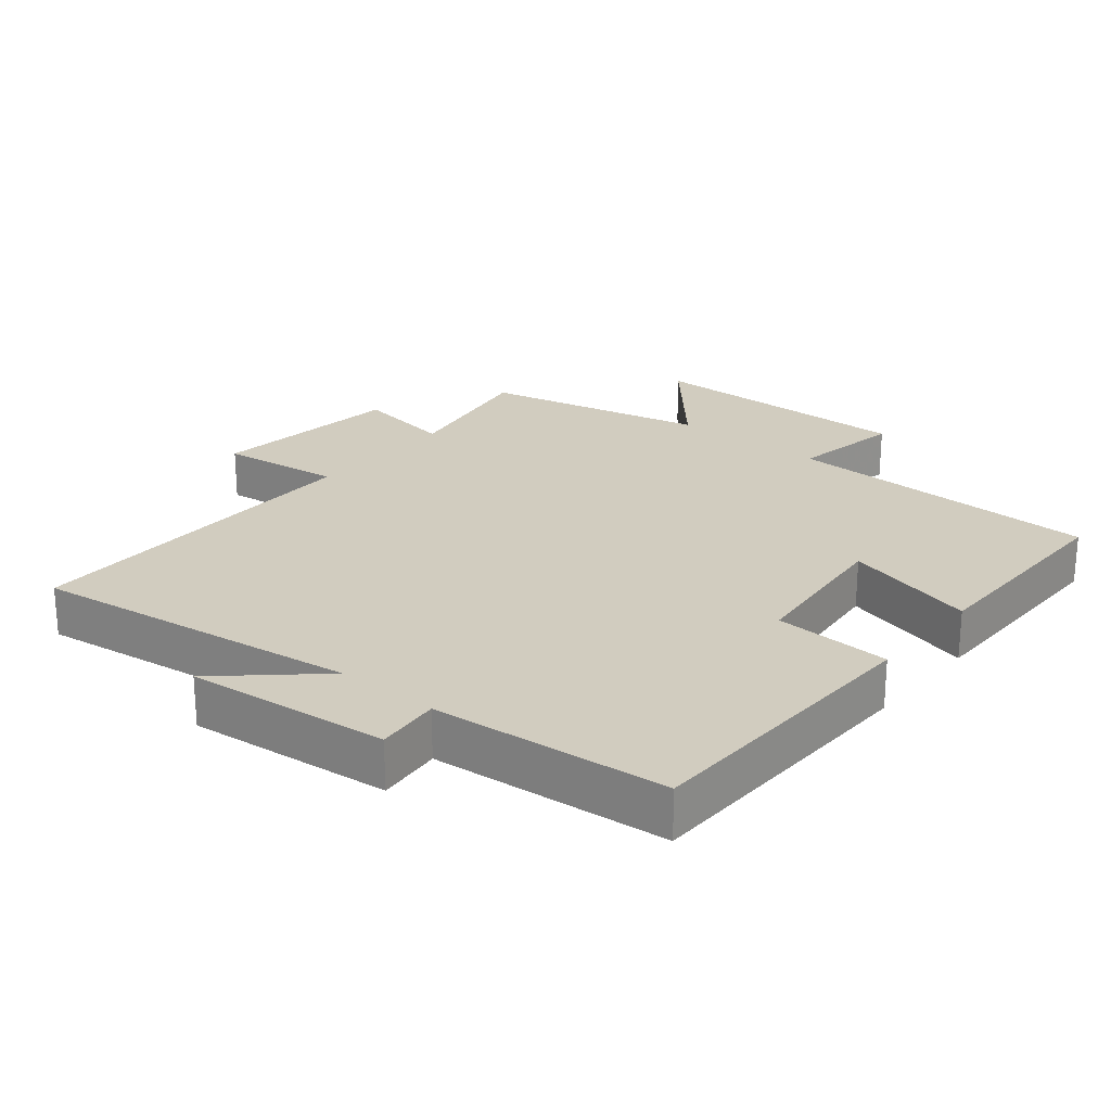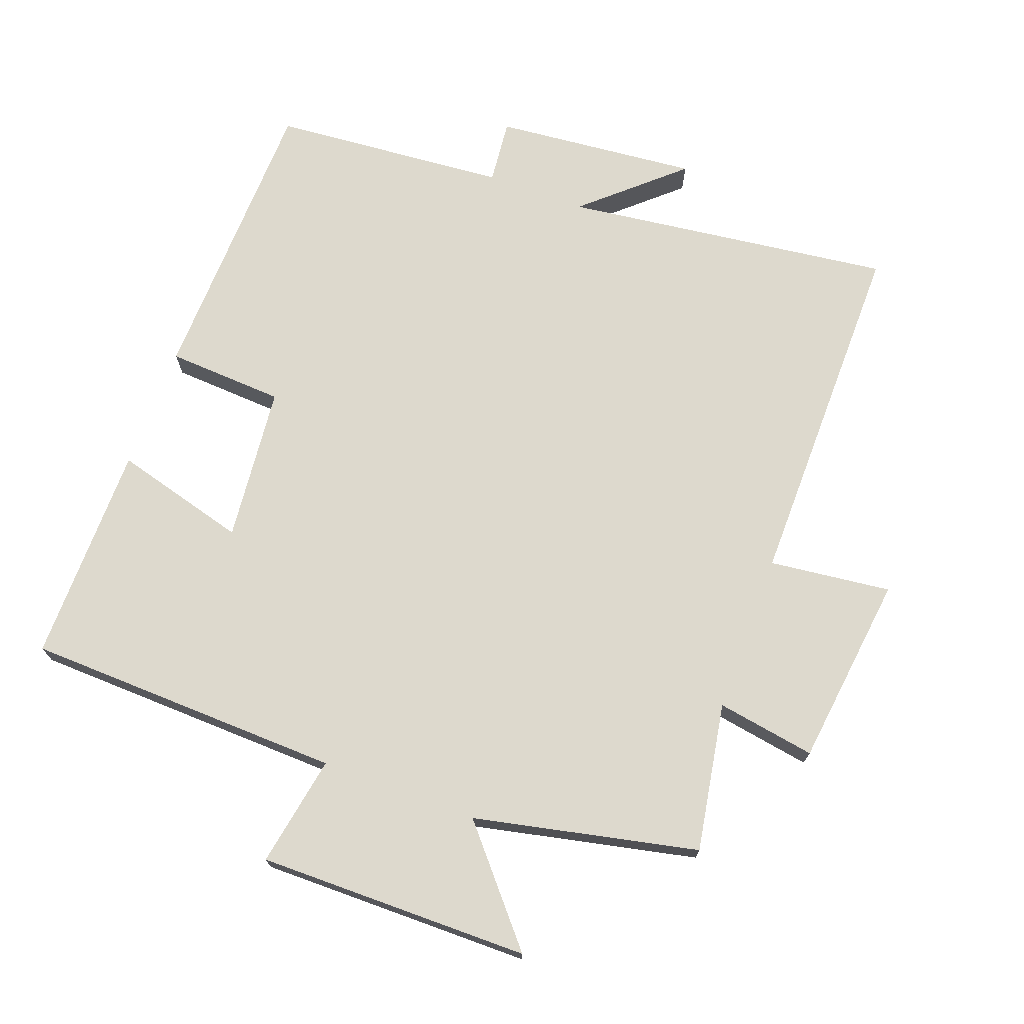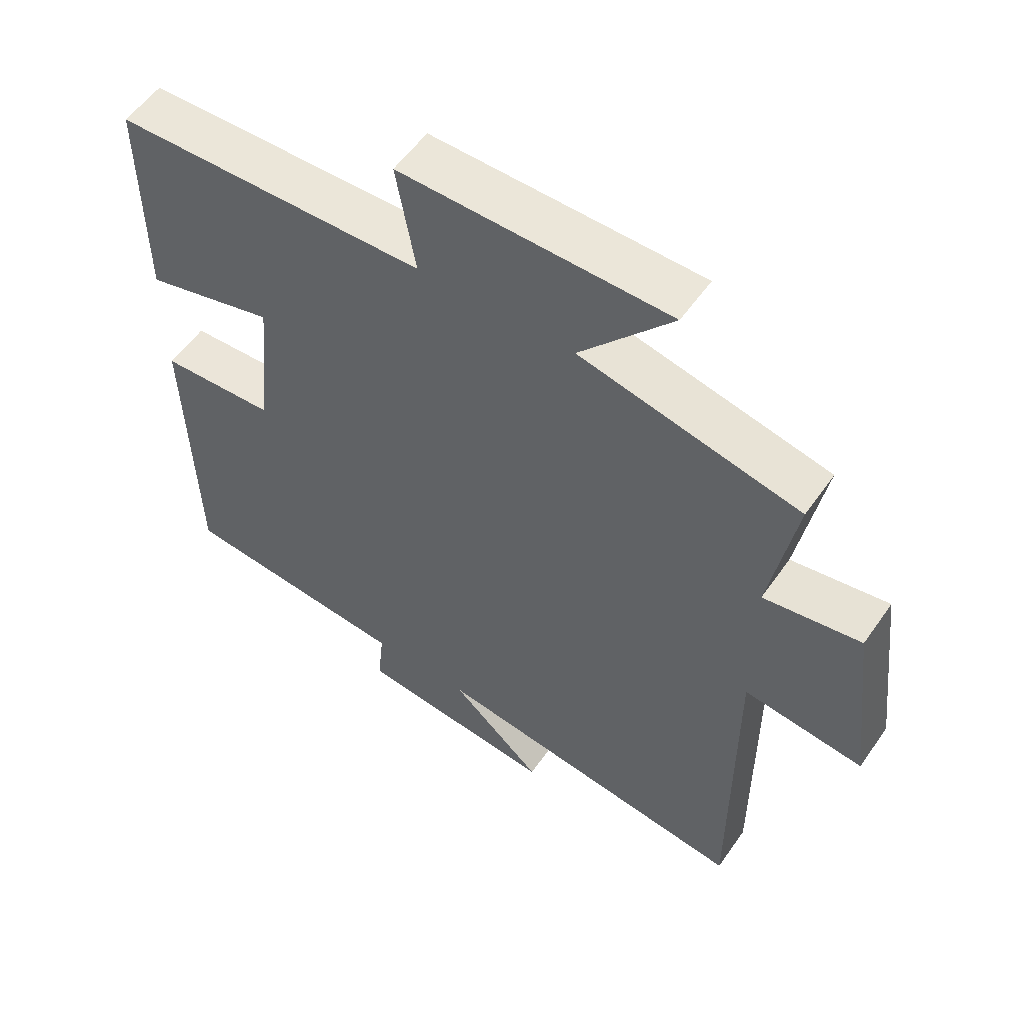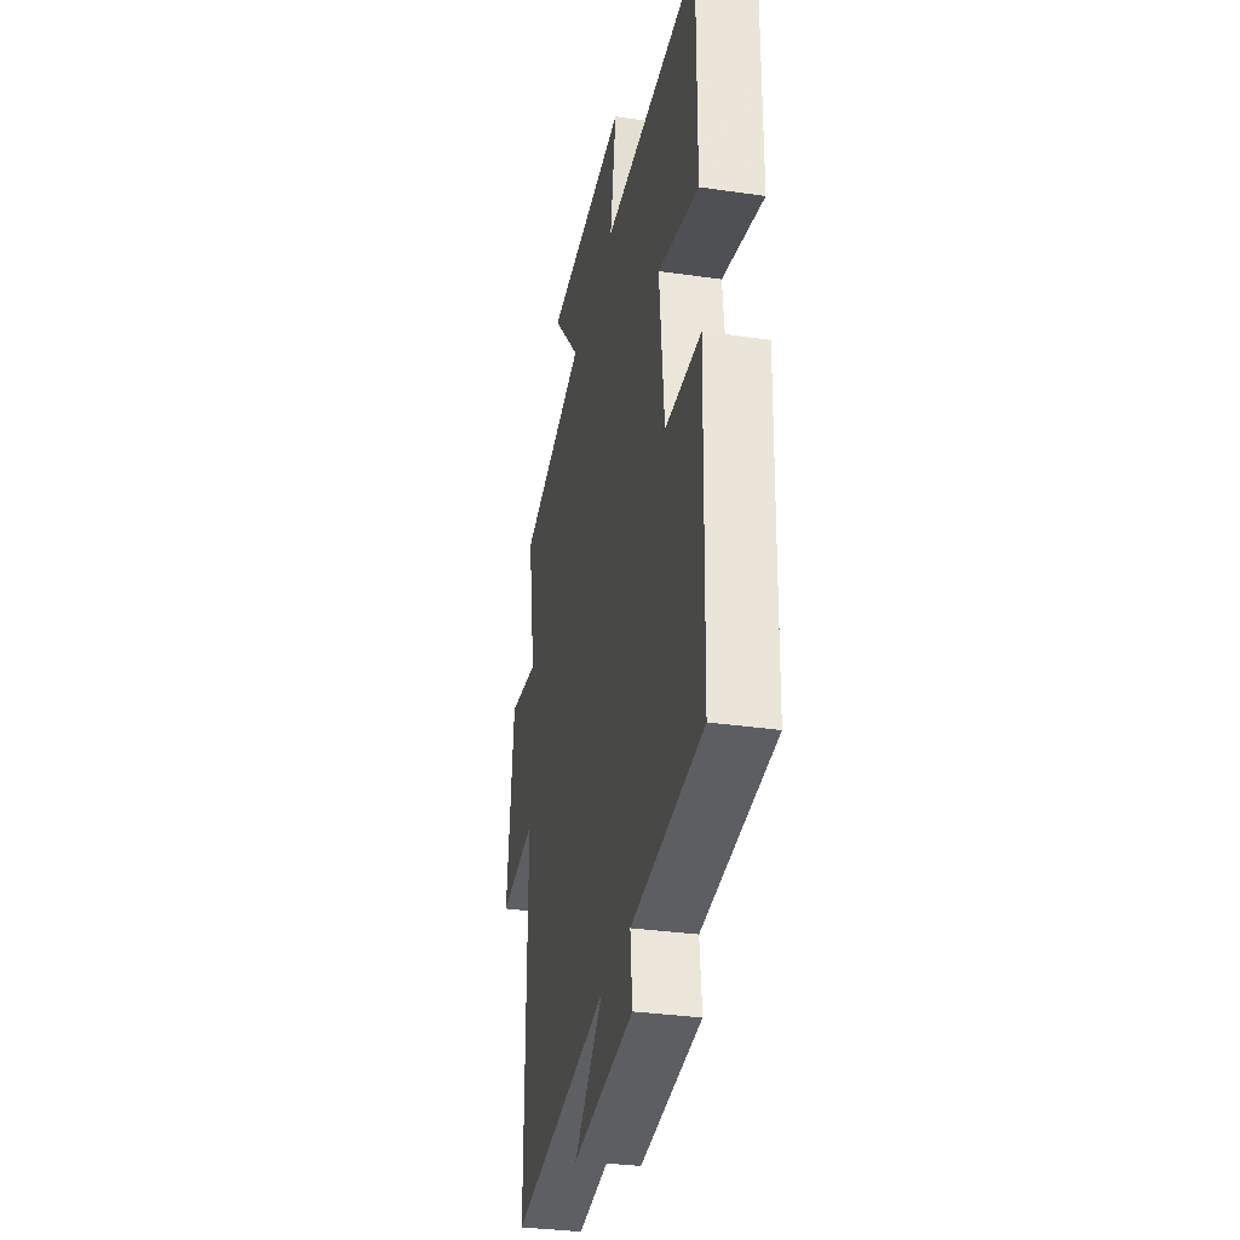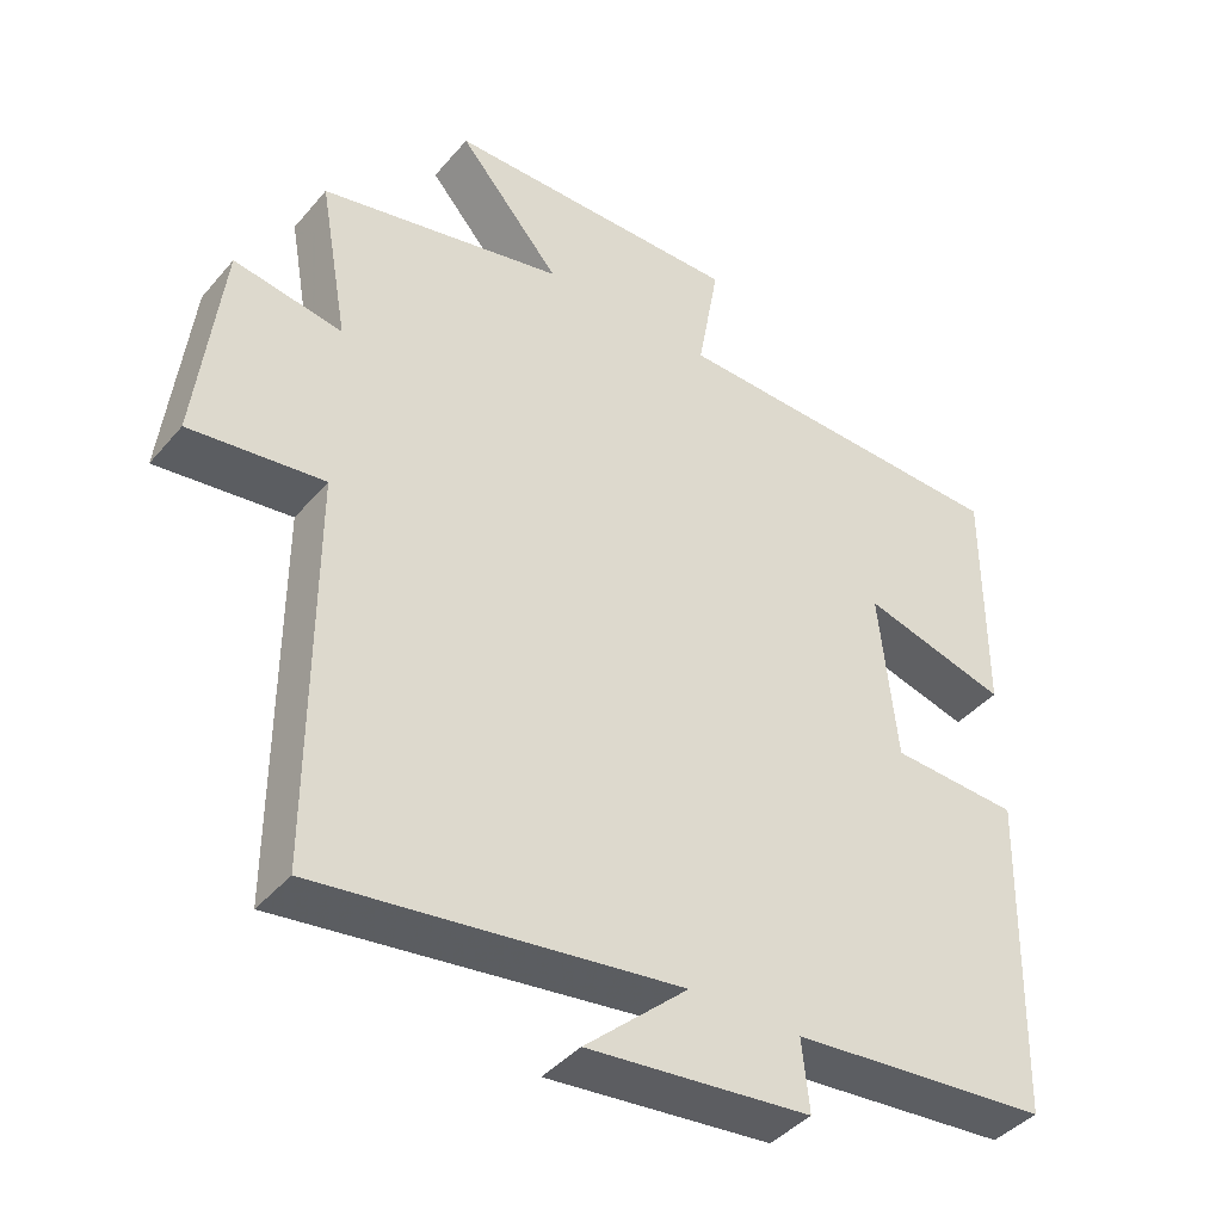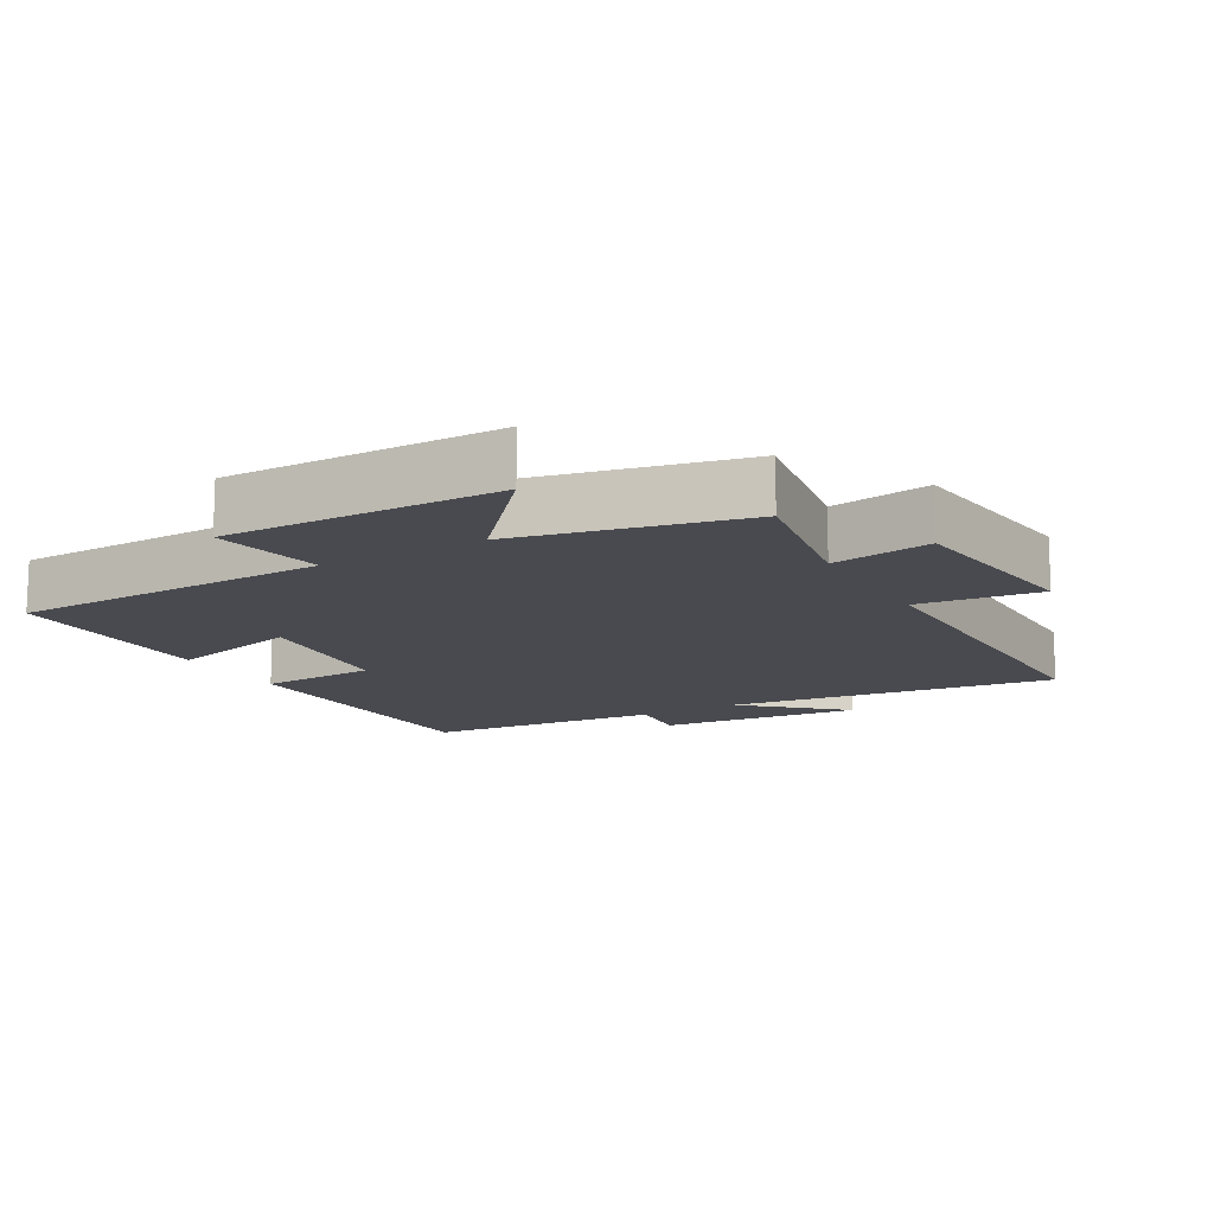
<metadata>
{"format":"obj","ext":"obj","renderer":"f3d","projection":"perspective","resolution":1024,"background":"white","views":[{"elev":23.8,"azim":-140.6,"up":"+Y"},{"elev":71.9,"azim":20.5,"up":"+Y"},{"elev":55.6,"azim":34.4,"up":"+Z"},{"elev":-33.4,"azim":-101.2,"up":"+Z"},{"elev":-41.5,"azim":143.5,"up":"+Z"},{"elev":-13.5,"azim":29.8,"up":"+Y"}]}
</metadata>
<code>
v 0.501 0.07 -0.564
v 0.013 0.07 -0.5
v 0.153 0.07 -0.626
v -0.149 0.07 -0.596
v -0.139 0.07 -0.5
v -0.489 0.07 -0.47
v -0.5 0.07 -0.027
v -0.326 0.07 -0.018
v -0.302 0.07 0.214
v -0.5 0.07 0.161
v -0.501 0.07 0.487
v -0.029 0.07 0.5
v -0.058 0.07 0.665
v 0.346 0.07 0.661
v 0.207 0.07 0.5
v 0.539 0.07 0.427
v 0.5 0.07 0.207
v 0.647 0.07 0.231
v 0.681 0.07 -0.055
v 0.5 0.07 -0.033
v 0.501 0 -0.564
v 0.013 0 -0.5
v 0.153 0 -0.626
v -0.149 0 -0.596
v -0.139 0 -0.5
v -0.489 0 -0.47
v -0.5 0 -0.027
v -0.326 0 -0.018
v -0.302 0 0.214
v -0.5 0 0.161
v -0.501 0 0.487
v -0.029 0 0.5
v -0.058 0 0.665
v 0.346 0 0.661
v 0.207 0 0.5
v 0.539 0 0.427
v 0.5 0 0.207
v 0.647 0 0.231
v 0.681 0 -0.055
v 0.5 0 -0.033
f 17 18 19 20
f 15 16 17
f 15 17 20
f 12 13 14 15
f 9 10 11 12
f 8 9 12 15
f 5 6 7 8
f 5 8 15 20
f 2 3 4 5
f 20 1 2
f 2 5 20
f 40 39 38 37
f 37 36 35
f 40 37 35
f 35 34 33 32
f 32 31 30 29
f 35 32 29 28
f 28 27 26 25
f 40 35 28 25
f 25 24 23 22
f 22 21 40
f 40 25 22
f 1 21 22 2
f 2 22 23 3
f 3 23 24 4
f 4 24 25 5
f 5 25 26 6
f 6 26 27 7
f 7 27 28 8
f 8 28 29 9
f 9 29 30 10
f 10 30 31 11
f 11 31 32 12
f 12 32 33 13
f 13 33 34 14
f 14 34 35 15
f 15 35 36 16
f 16 36 37 17
f 17 37 38 18
f 18 38 39 19
f 19 39 40 20
f 20 40 21 1

</code>
